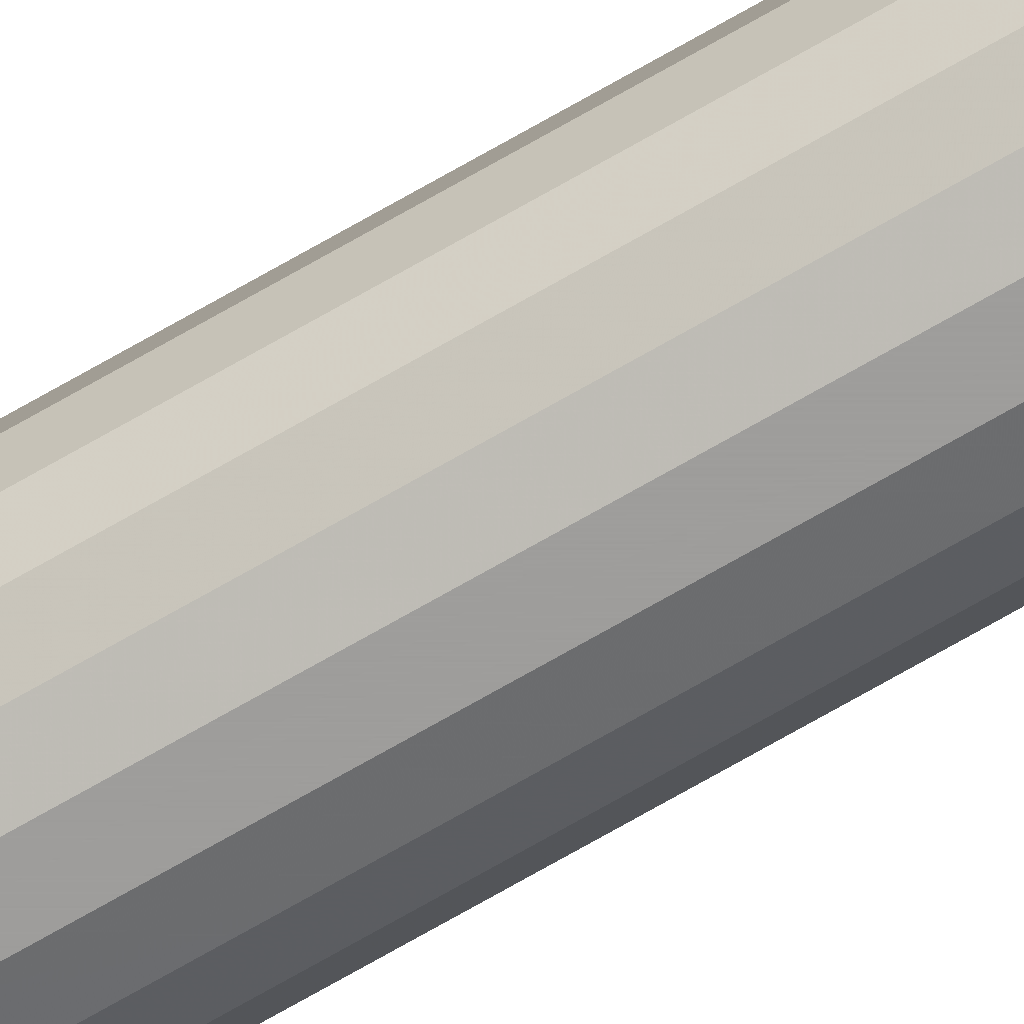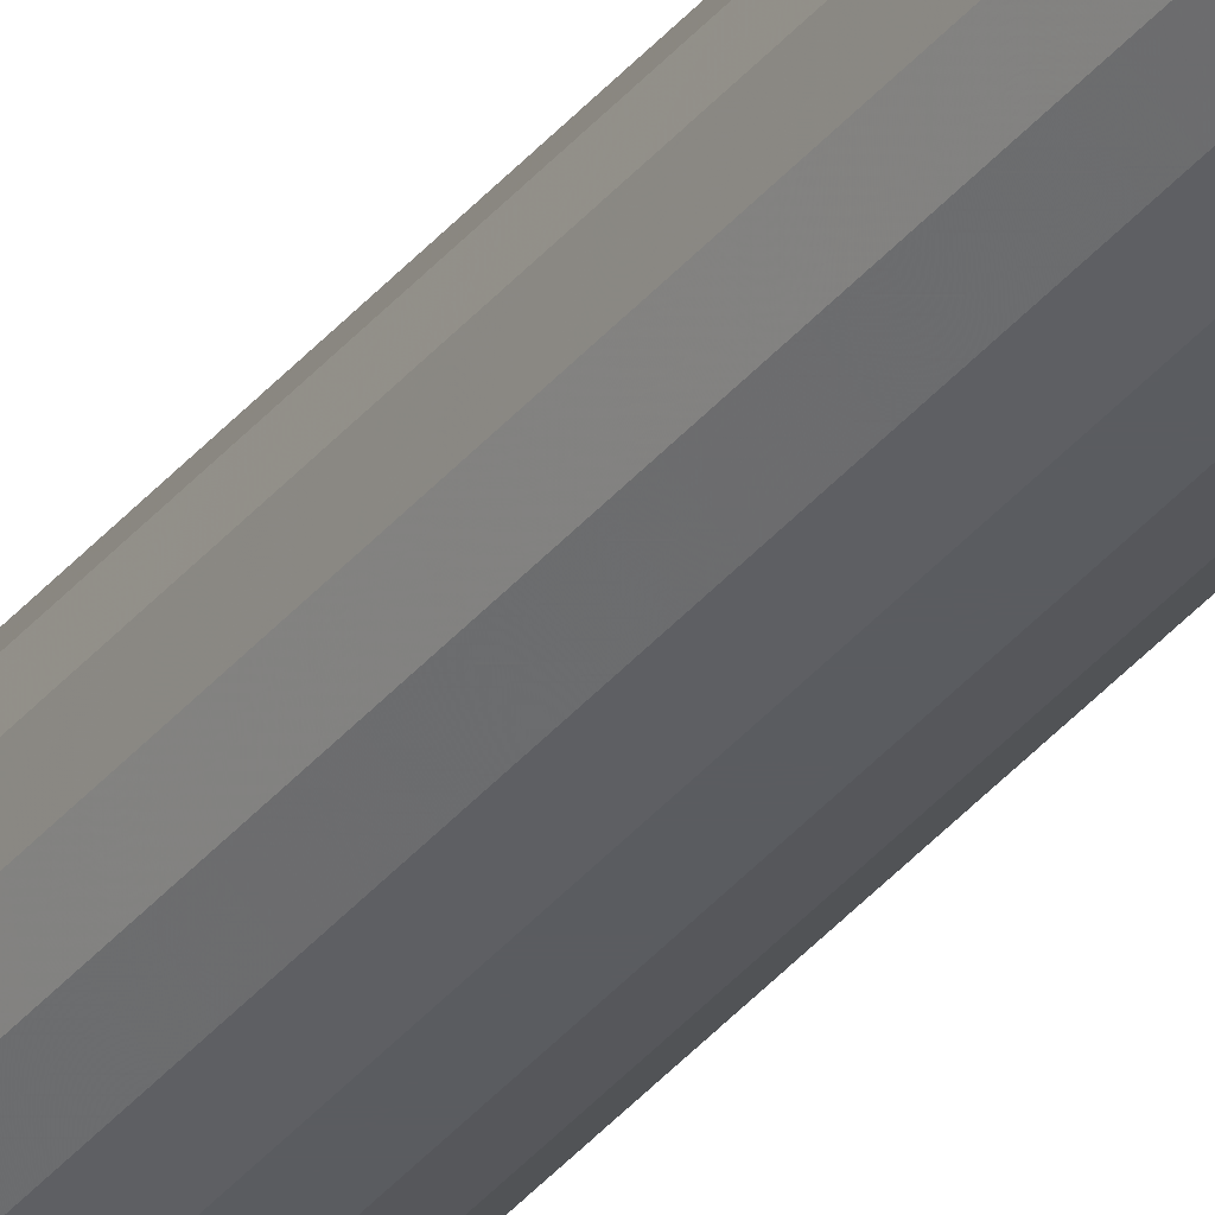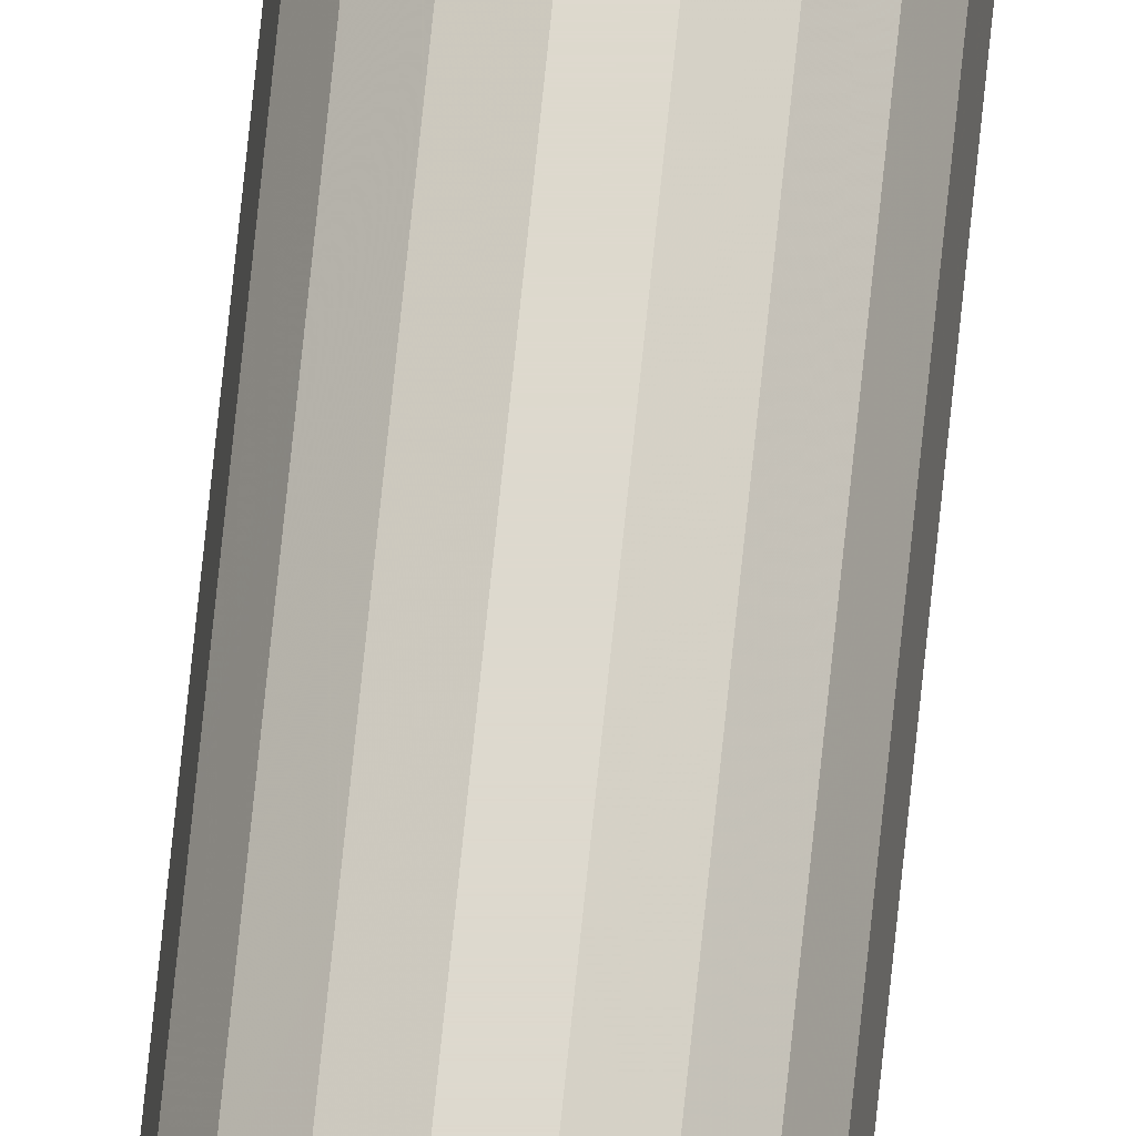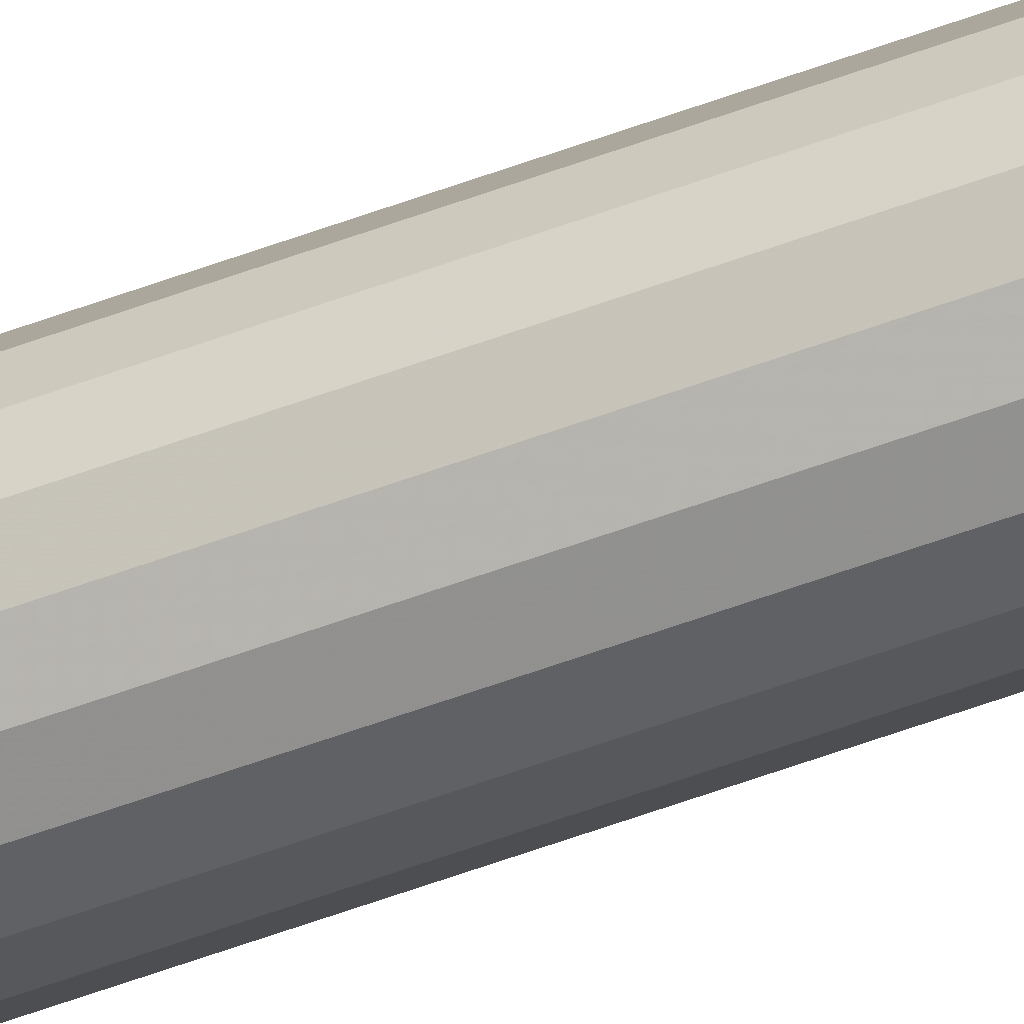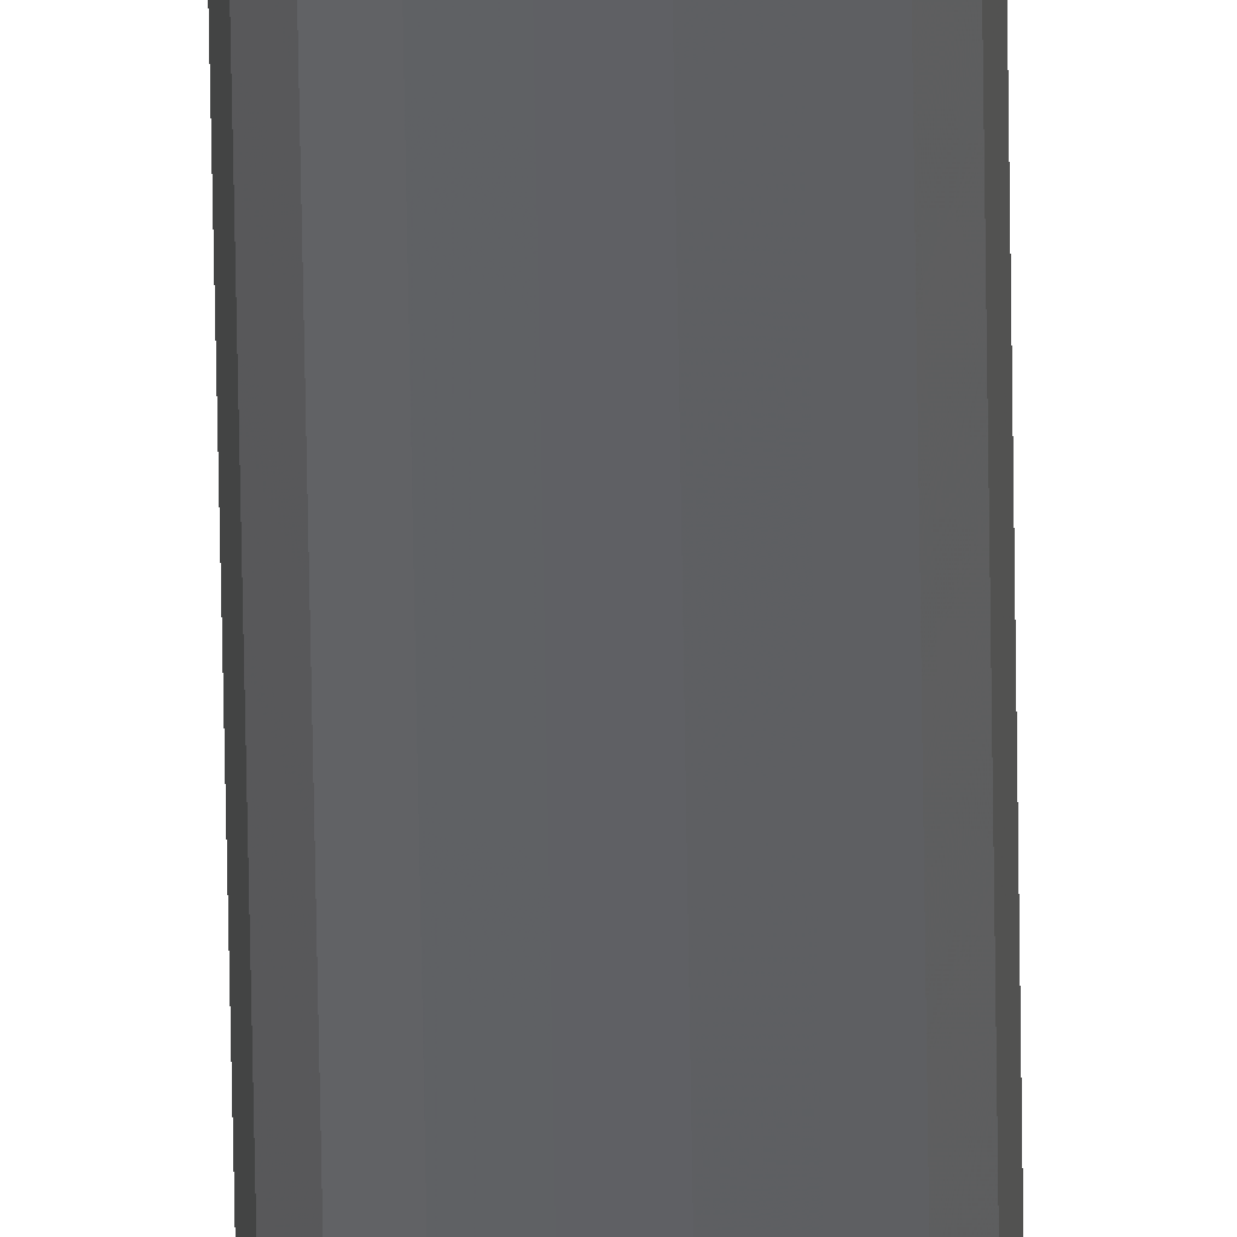
<metadata>
{"format":"obj","ext":"obj","renderer":"f3d","projection":"perspective","resolution":1024,"background":"white","views":[{"elev":-70.7,"azim":120.1,"up":"+Y"},{"elev":-34.3,"azim":-32.5,"up":"+Y"},{"elev":71.8,"azim":5.8,"up":"+Y"},{"elev":-48.8,"azim":-66.6,"up":"+Y"},{"elev":-44.3,"azim":-179.3,"up":"+Y"}]}
</metadata>
<code>
v 0.1915 -0.7117 0.09407
v 0.1964 -0.7117 0.09407
v 0.1961 -0.7101 0.09407
v 0.1952 -0.7086 0.09407
v 0.1939 -0.7075 0.09407
v 0.1923 -0.7069 0.09407
v 0.1906 -0.7069 0.09407
v 0.189 -0.7075 0.09407
v 0.1877 -0.7086 0.09407
v 0.1868 -0.7101 0.09407
v 0.1866 -0.7117 0.09407
v 0.1868 -0.7134 0.09407
v 0.1877 -0.7149 0.09407
v 0.189 -0.716 0.09407
v 0.1906 -0.7166 0.09407
v 0.1923 -0.7166 0.09407
v 0.1939 -0.716 0.09407
v 0.1952 -0.7149 0.09407
v 0.1961 -0.7134 0.09407
v 0.1964 -0.7117 0.2156
v 0.1961 -0.7101 0.2156
v 0.1952 -0.7086 0.2156
v 0.1939 -0.7075 0.2156
v 0.1923 -0.7069 0.2156
v 0.1906 -0.7069 0.2156
v 0.189 -0.7075 0.2156
v 0.1877 -0.7086 0.2156
v 0.1868 -0.7101 0.2156
v 0.1866 -0.7117 0.2156
v 0.1868 -0.7134 0.2156
v 0.1877 -0.7149 0.2156
v 0.189 -0.716 0.2156
v 0.1906 -0.7166 0.2156
v 0.1923 -0.7166 0.2156
v 0.1939 -0.716 0.2156
v 0.1952 -0.7149 0.2156
v 0.1961 -0.7134 0.2156
v 0.1964 -0.7117 0.3371
v 0.1961 -0.7101 0.3371
v 0.1952 -0.7086 0.3371
v 0.1939 -0.7075 0.3371
v 0.1923 -0.7069 0.3371
v 0.1906 -0.7069 0.3371
v 0.189 -0.7075 0.3371
v 0.1877 -0.7086 0.3371
v 0.1868 -0.7101 0.3371
v 0.1866 -0.7117 0.3371
v 0.1868 -0.7134 0.3371
v 0.1877 -0.7149 0.3371
v 0.189 -0.716 0.3371
v 0.1906 -0.7166 0.3371
v 0.1923 -0.7166 0.3371
v 0.1939 -0.716 0.3371
v 0.1952 -0.7149 0.3371
v 0.1961 -0.7134 0.3371
v 0.1964 -0.7117 0.4586
v 0.1961 -0.7101 0.4586
v 0.1952 -0.7086 0.4586
v 0.1939 -0.7075 0.4586
v 0.1923 -0.7069 0.4586
v 0.1906 -0.7069 0.4586
v 0.189 -0.7075 0.4586
v 0.1877 -0.7086 0.4586
v 0.1868 -0.7101 0.4586
v 0.1866 -0.7117 0.4586
v 0.1868 -0.7134 0.4586
v 0.1877 -0.7149 0.4586
v 0.189 -0.716 0.4586
v 0.1906 -0.7166 0.4586
v 0.1923 -0.7166 0.4586
v 0.1939 -0.716 0.4586
v 0.1952 -0.7149 0.4586
v 0.1961 -0.7134 0.4586
v 0.1964 -0.7117 0.5801
v 0.1961 -0.7101 0.5801
v 0.1952 -0.7086 0.5801
v 0.1939 -0.7075 0.5801
v 0.1923 -0.7069 0.5801
v 0.1906 -0.7069 0.5801
v 0.189 -0.7075 0.5801
v 0.1877 -0.7086 0.5801
v 0.1868 -0.7101 0.5801
v 0.1866 -0.7117 0.5801
v 0.1868 -0.7134 0.5801
v 0.1877 -0.7149 0.5801
v 0.189 -0.716 0.5801
v 0.1906 -0.7166 0.5801
v 0.1923 -0.7166 0.5801
v 0.1939 -0.716 0.5801
v 0.1952 -0.7149 0.5801
v 0.1961 -0.7134 0.5801
v 0.1964 -0.7117 0.7016
v 0.1961 -0.7101 0.7016
v 0.1952 -0.7086 0.7016
v 0.1939 -0.7075 0.7016
v 0.1923 -0.7069 0.7016
v 0.1906 -0.7069 0.7016
v 0.189 -0.7075 0.7016
v 0.1877 -0.7086 0.7016
v 0.1868 -0.7101 0.7016
v 0.1866 -0.7117 0.7016
v 0.1868 -0.7134 0.7016
v 0.1877 -0.7149 0.7016
v 0.189 -0.716 0.7016
v 0.1906 -0.7166 0.7016
v 0.1923 -0.7166 0.7016
v 0.1939 -0.716 0.7016
v 0.1952 -0.7149 0.7016
v 0.1961 -0.7134 0.7016
v 0.1915 -0.7117 0.7016
f 109 92 110
f 108 109 110
f 107 108 110
f 106 107 110
f 105 106 110
f 104 105 110
f 103 104 110
f 102 103 110
f 101 102 110
f 100 101 110
f 99 100 110
f 98 99 110
f 97 98 110
f 96 97 110
f 95 96 110
f 94 95 110
f 93 94 110
f 92 93 110
f 74 92 91
f 92 109 91
f 91 109 90
f 109 108 90
f 90 108 89
f 108 107 89
f 89 107 88
f 107 106 88
f 88 106 87
f 106 105 87
f 87 105 86
f 105 104 86
f 86 104 85
f 104 103 85
f 85 103 84
f 103 102 84
f 84 102 83
f 102 101 83
f 83 101 82
f 101 100 82
f 82 100 81
f 100 99 81
f 81 99 80
f 99 98 80
f 80 98 79
f 98 97 79
f 79 97 78
f 97 96 78
f 78 96 77
f 96 95 77
f 77 95 76
f 95 94 76
f 76 94 75
f 94 93 75
f 75 93 74
f 93 92 74
f 56 74 73
f 74 91 73
f 73 91 72
f 91 90 72
f 72 90 71
f 90 89 71
f 71 89 70
f 89 88 70
f 70 88 69
f 88 87 69
f 69 87 68
f 87 86 68
f 68 86 67
f 86 85 67
f 67 85 66
f 85 84 66
f 66 84 65
f 84 83 65
f 65 83 64
f 83 82 64
f 64 82 63
f 82 81 63
f 63 81 62
f 81 80 62
f 62 80 61
f 80 79 61
f 61 79 60
f 79 78 60
f 60 78 59
f 78 77 59
f 59 77 58
f 77 76 58
f 58 76 57
f 76 75 57
f 57 75 56
f 75 74 56
f 38 56 55
f 56 73 55
f 55 73 54
f 73 72 54
f 54 72 53
f 72 71 53
f 53 71 52
f 71 70 52
f 52 70 51
f 70 69 51
f 51 69 50
f 69 68 50
f 50 68 49
f 68 67 49
f 49 67 48
f 67 66 48
f 48 66 47
f 66 65 47
f 47 65 46
f 65 64 46
f 46 64 45
f 64 63 45
f 45 63 44
f 63 62 44
f 44 62 43
f 62 61 43
f 43 61 42
f 61 60 42
f 42 60 41
f 60 59 41
f 41 59 40
f 59 58 40
f 40 58 39
f 58 57 39
f 39 57 38
f 57 56 38
f 20 38 37
f 38 55 37
f 37 55 36
f 55 54 36
f 36 54 35
f 54 53 35
f 35 53 34
f 53 52 34
f 34 52 33
f 52 51 33
f 33 51 32
f 51 50 32
f 32 50 31
f 50 49 31
f 31 49 30
f 49 48 30
f 30 48 29
f 48 47 29
f 29 47 28
f 47 46 28
f 28 46 27
f 46 45 27
f 27 45 26
f 45 44 26
f 26 44 25
f 44 43 25
f 25 43 24
f 43 42 24
f 24 42 23
f 42 41 23
f 23 41 22
f 41 40 22
f 22 40 21
f 40 39 21
f 21 39 20
f 39 38 20
f 2 20 19
f 20 37 19
f 19 37 18
f 37 36 18
f 18 36 17
f 36 35 17
f 17 35 16
f 35 34 16
f 16 34 15
f 34 33 15
f 15 33 14
f 33 32 14
f 14 32 13
f 32 31 13
f 13 31 12
f 31 30 12
f 12 30 11
f 30 29 11
f 11 29 10
f 29 28 10
f 10 28 9
f 28 27 9
f 9 27 8
f 27 26 8
f 8 26 7
f 26 25 7
f 7 25 6
f 25 24 6
f 6 24 5
f 24 23 5
f 5 23 4
f 23 22 4
f 4 22 3
f 22 21 3
f 3 21 2
f 21 20 2
f 2 19 1
f 19 18 1
f 18 17 1
f 17 16 1
f 16 15 1
f 15 14 1
f 14 13 1
f 13 12 1
f 12 11 1
f 11 10 1
f 10 9 1
f 9 8 1
f 8 7 1
f 7 6 1
f 6 5 1
f 5 4 1
f 4 3 1
f 3 2 1

</code>
